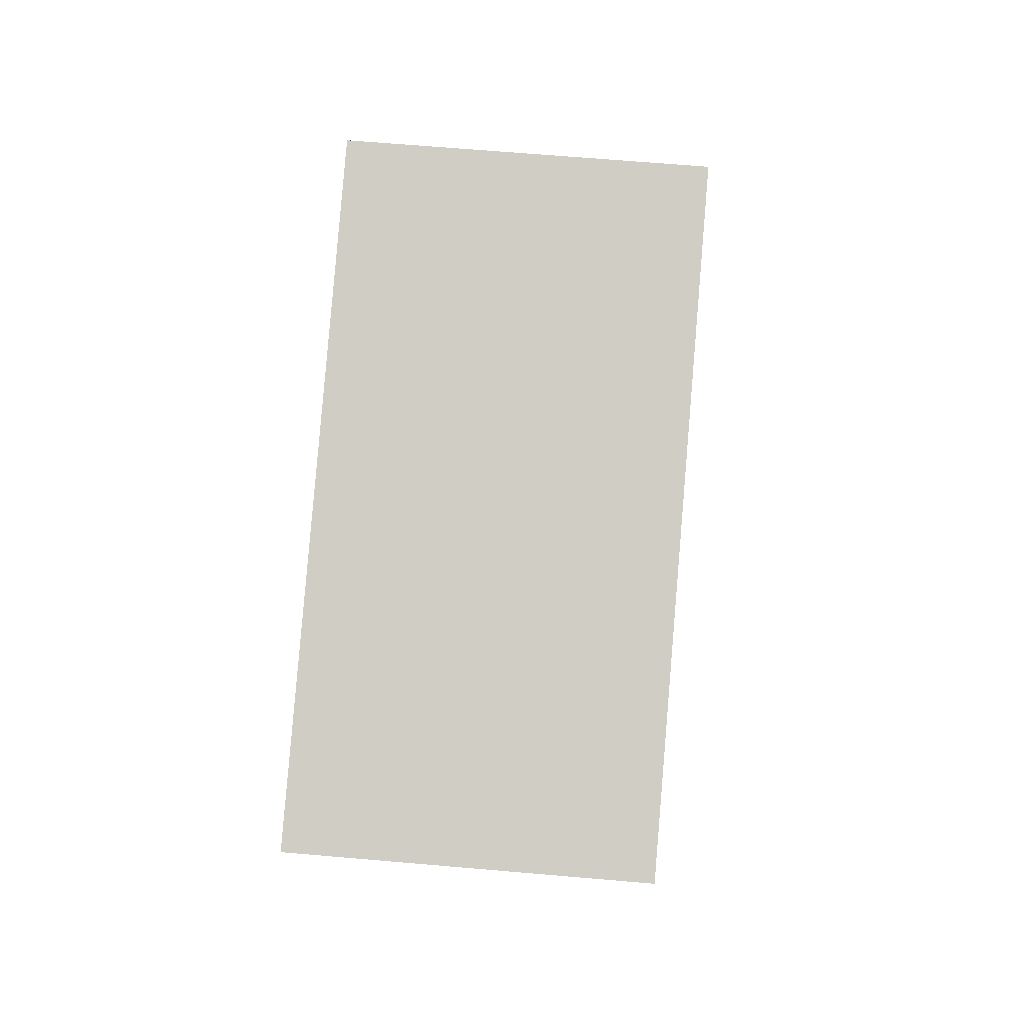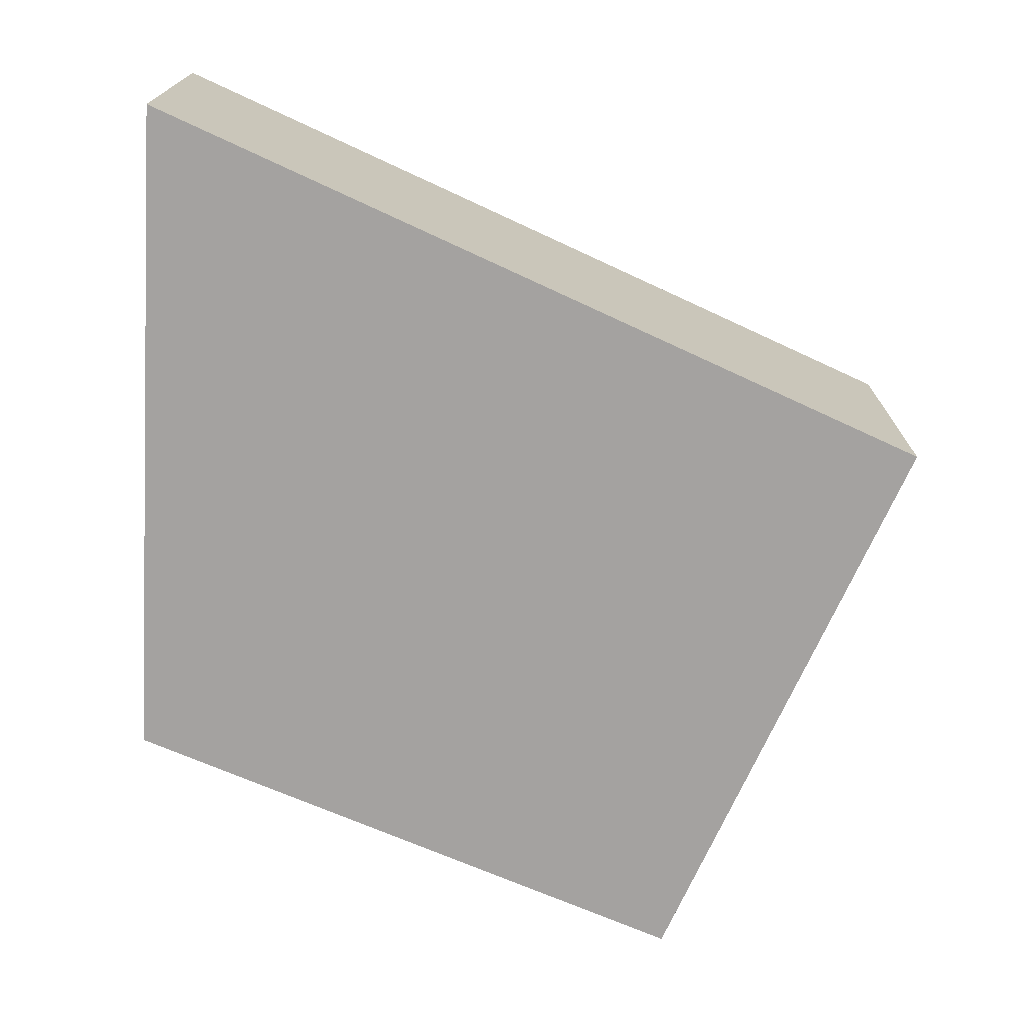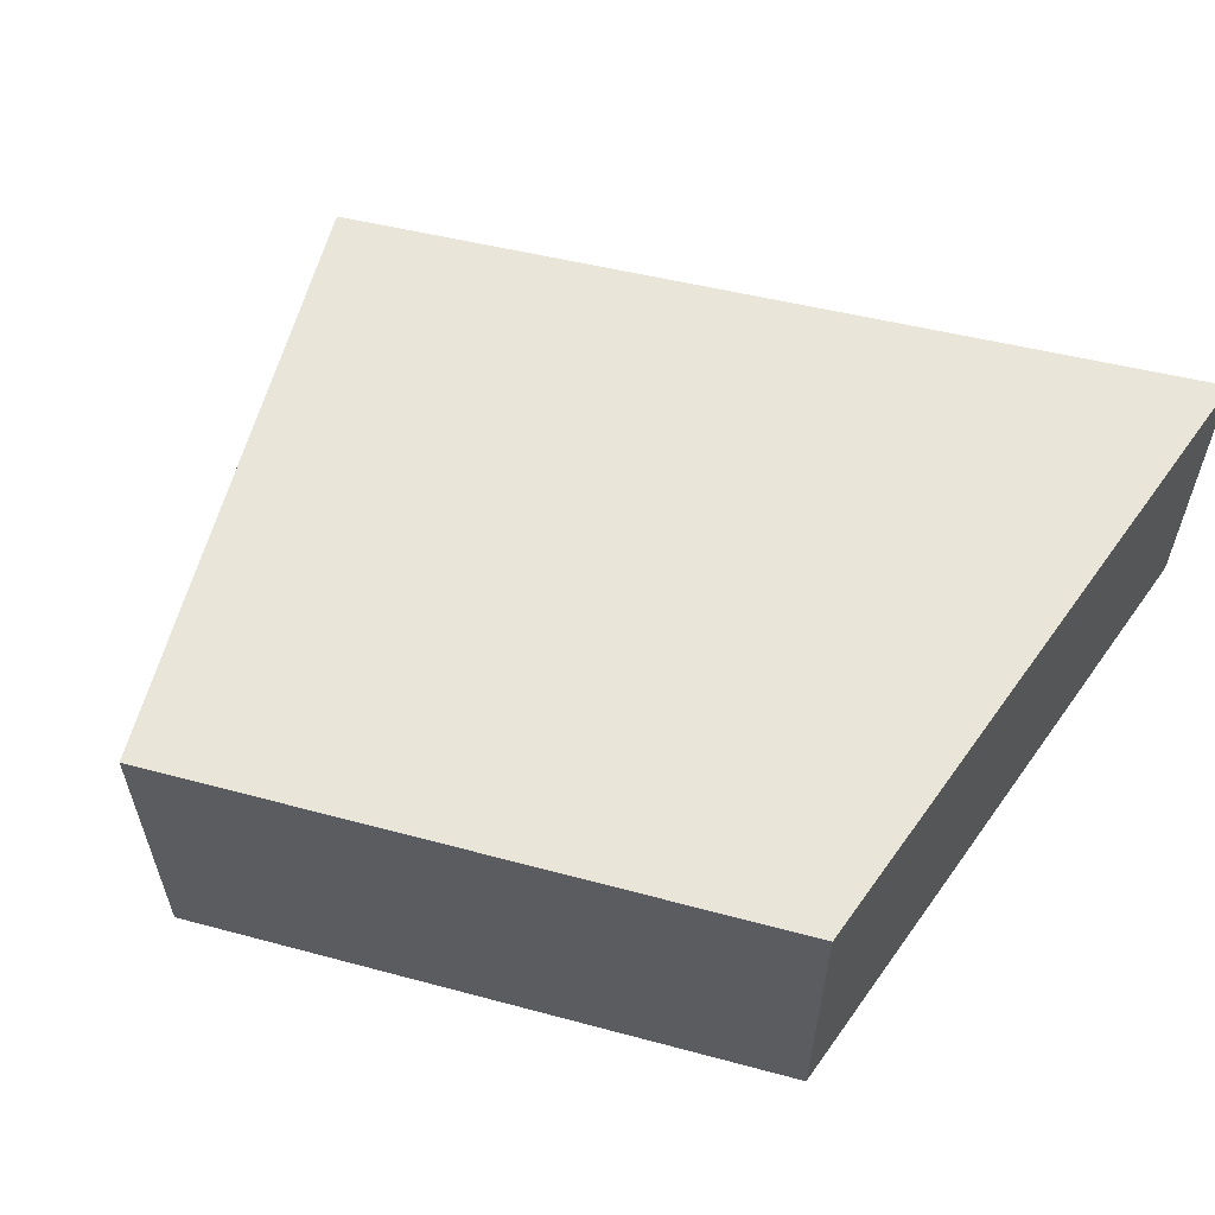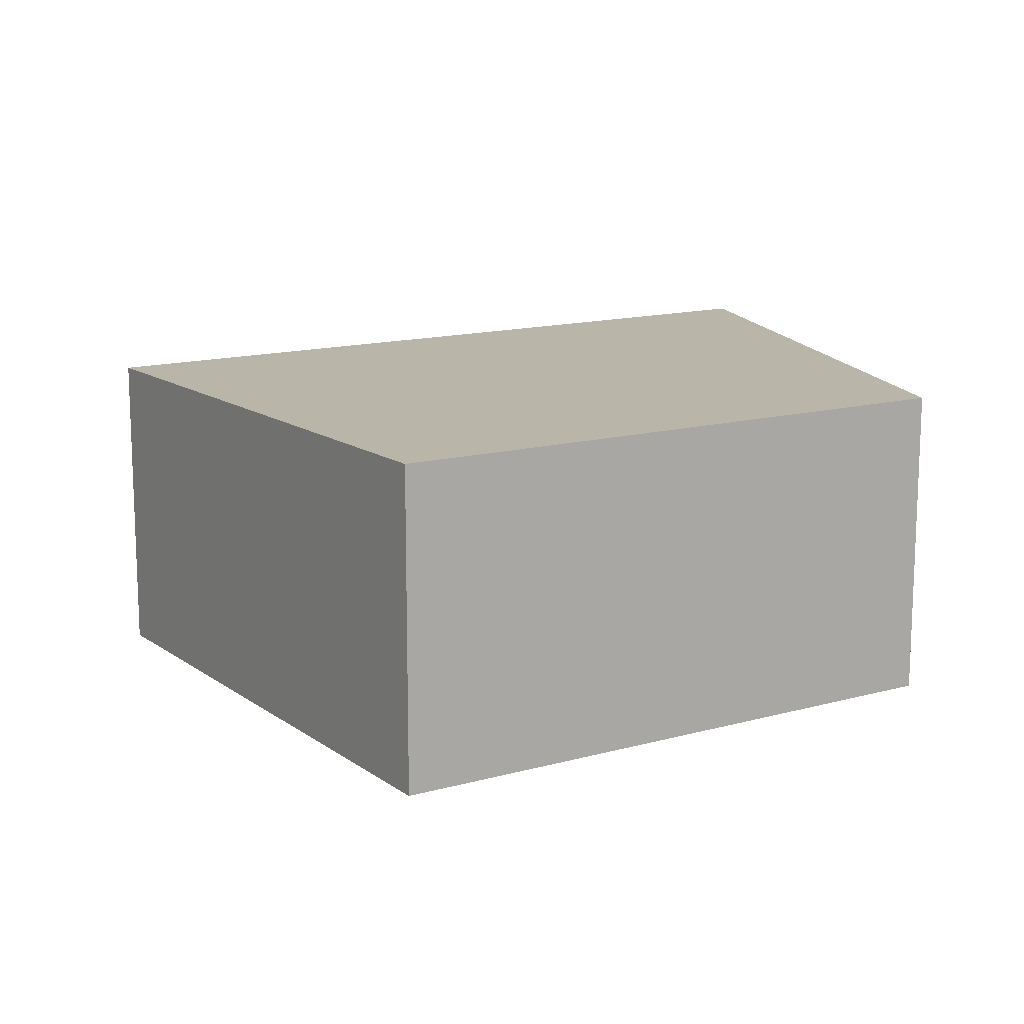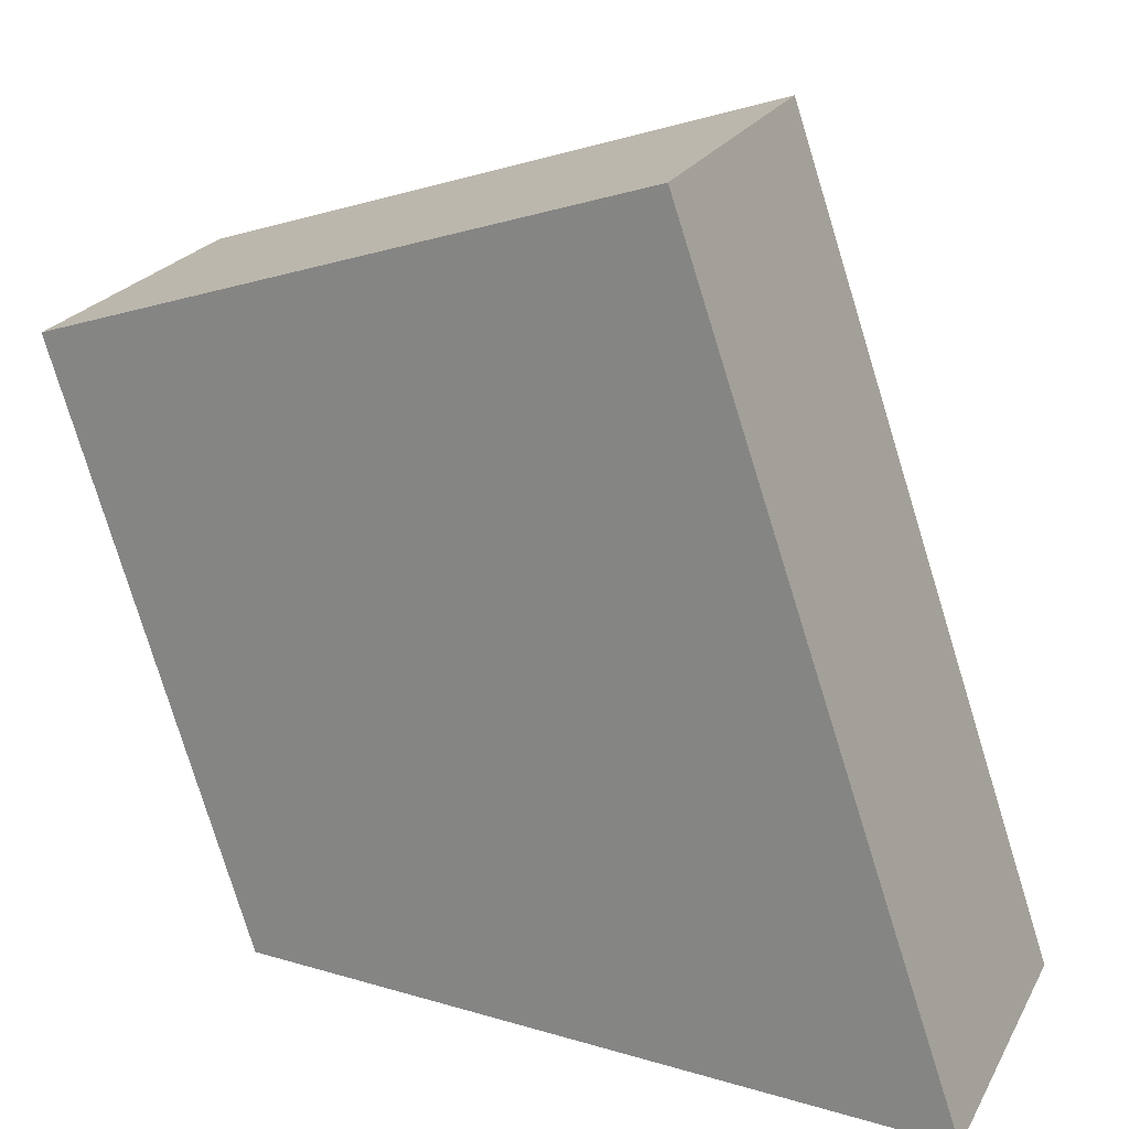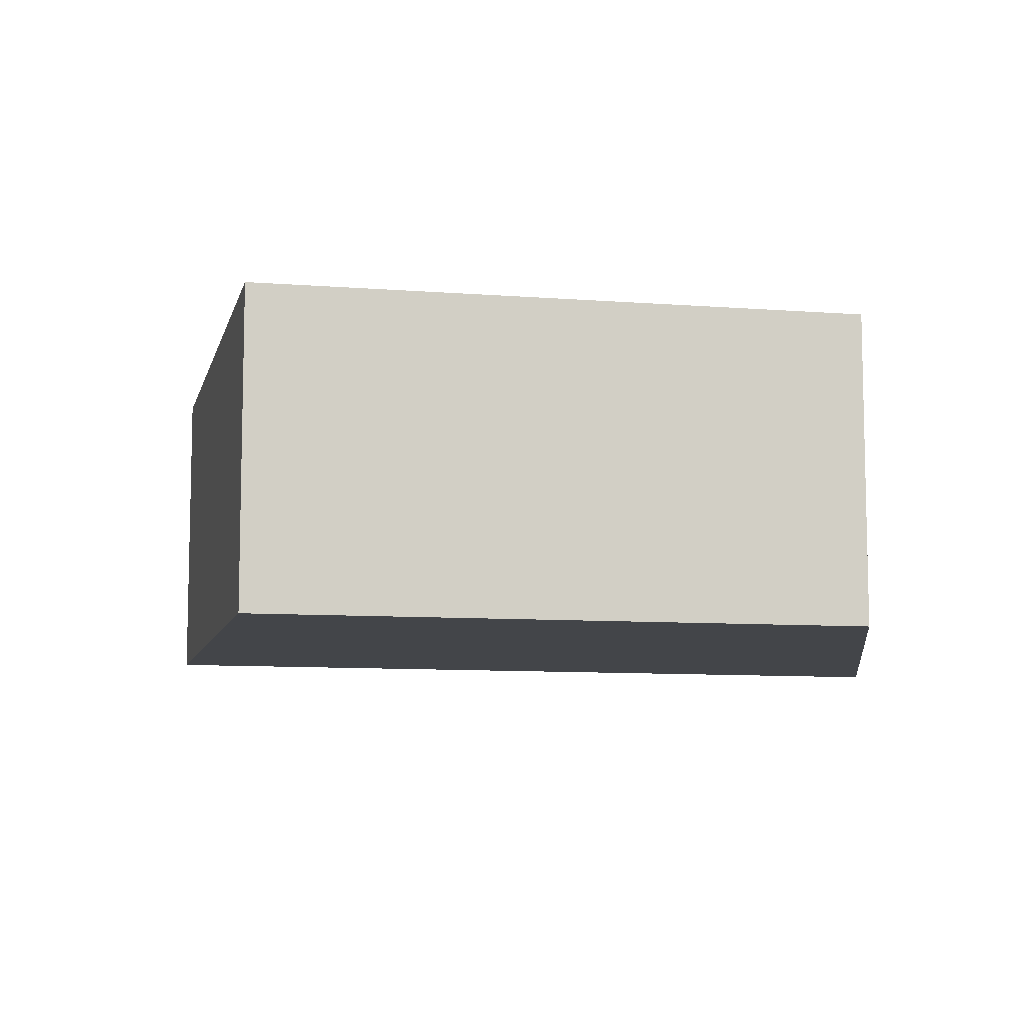
<metadata>
{"format":"obj","ext":"obj","renderer":"f3d","projection":"perspective","resolution":1024,"background":"white","views":[{"elev":64.7,"azim":95.0,"up":"+Z"},{"elev":-72.7,"azim":-95.9,"up":"+Y"},{"elev":58.6,"azim":122.6,"up":"+Y"},{"elev":13.5,"azim":75.2,"up":"+Y"},{"elev":23.3,"azim":-157.4,"up":"+Z"},{"elev":-8.7,"azim":95.4,"up":"+Y"}]}
</metadata>
<code>
v  11.07 5.16 0.517
v  12.15 5.16 3.645
v  11.18 5.16 0.522
v  0 5.16 3.16e-16
v  14.17 5.16 10.18
v  4.595 5.16 13.38
v  11.18 -3.196e-17 0.522
v  0 0 0
v  11.07 -3.166e-17 0.517
v  4.595 -8.195e-16 13.38
v  14.17 -6.235e-16 10.18
v  12.15 -2.232e-16 3.645
g defaultobject
f 1 2 3
f 2 1 4
f 2 4 5
f 5 4 6
f 7 1 3
f 1 7 4
f 4 7 8
f 8 7 9
f 8 6 4
f 6 8 10
f 10 5 6
f 5 10 11
f 2 7 3
f 7 2 5
f 7 5 12
f 12 5 11
f 9 10 8
f 10 9 7
f 10 7 12
f 10 12 11

</code>
